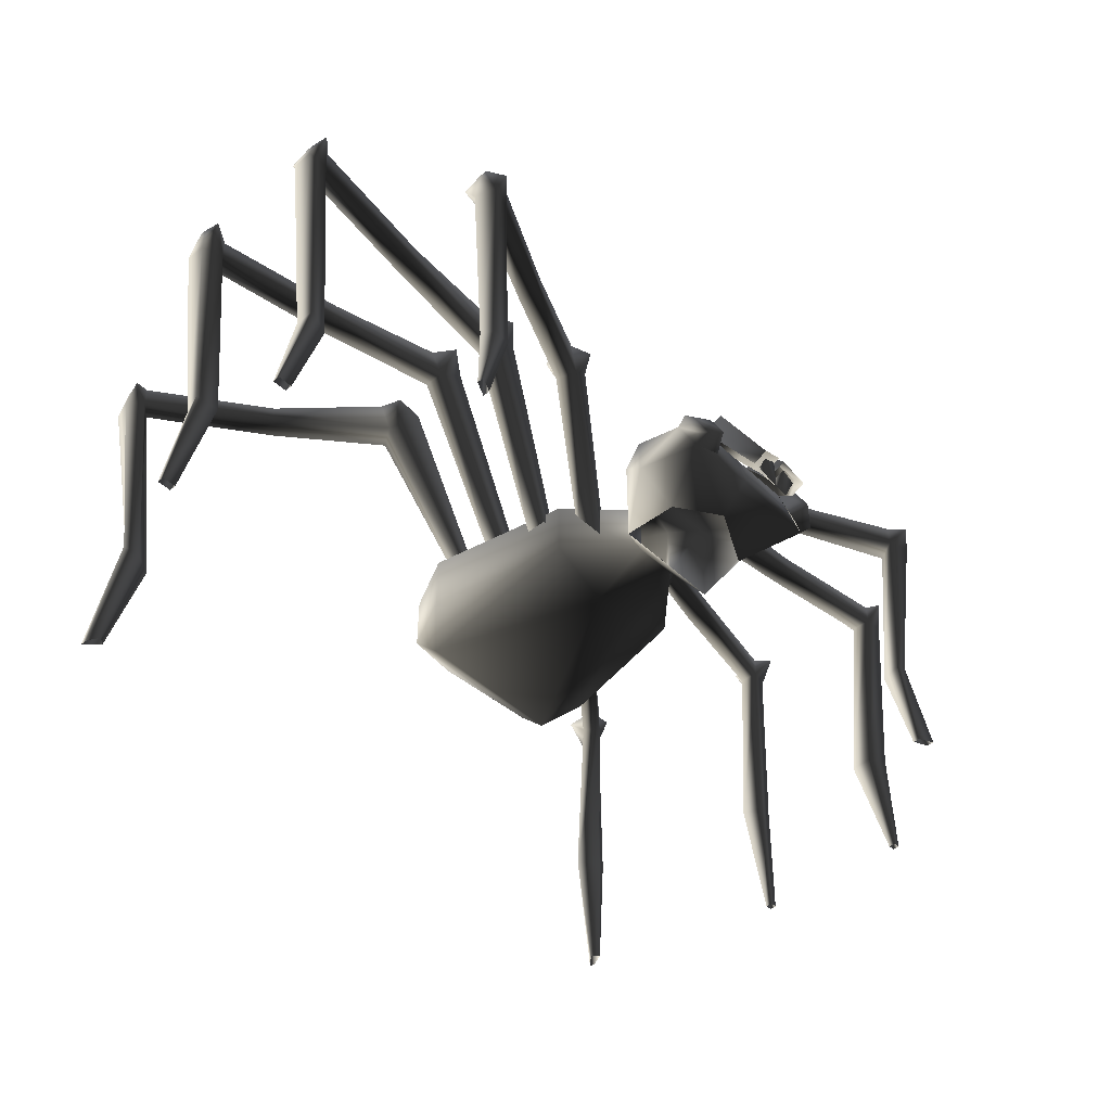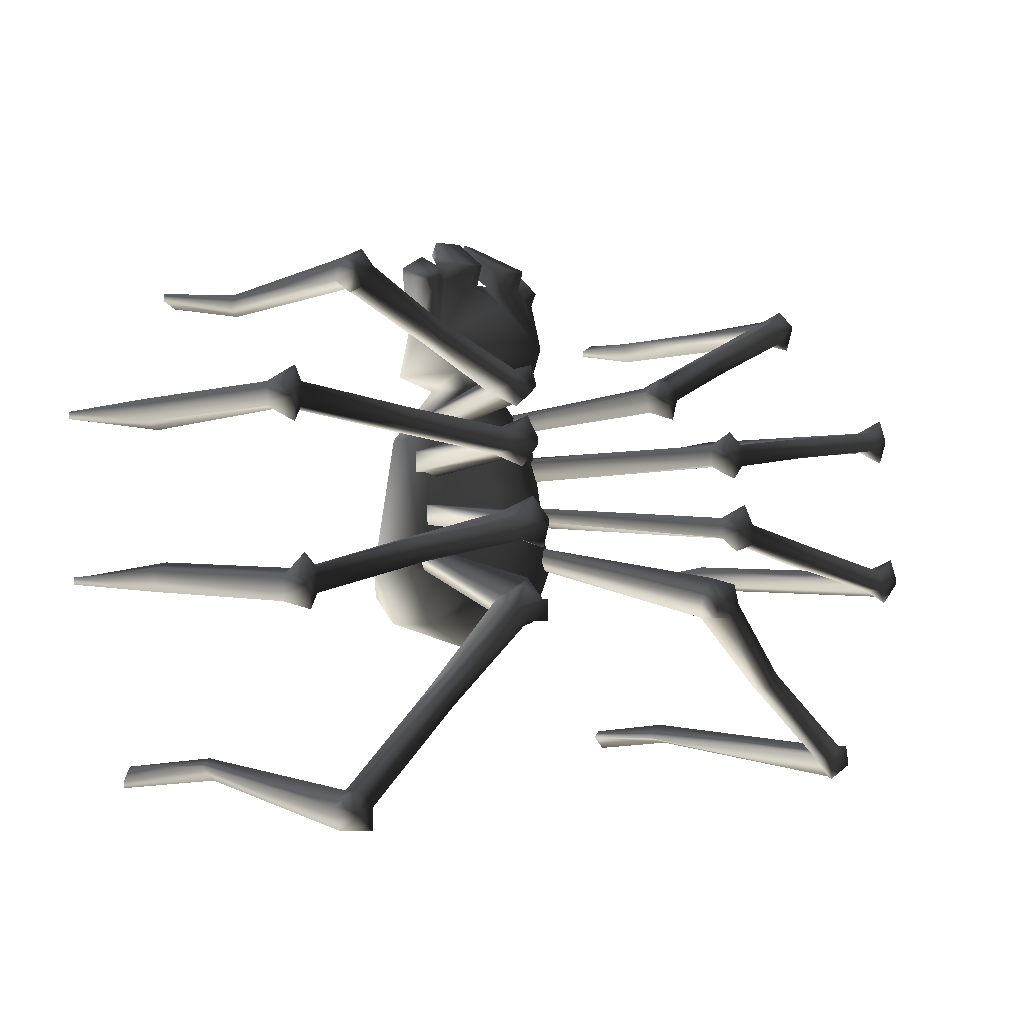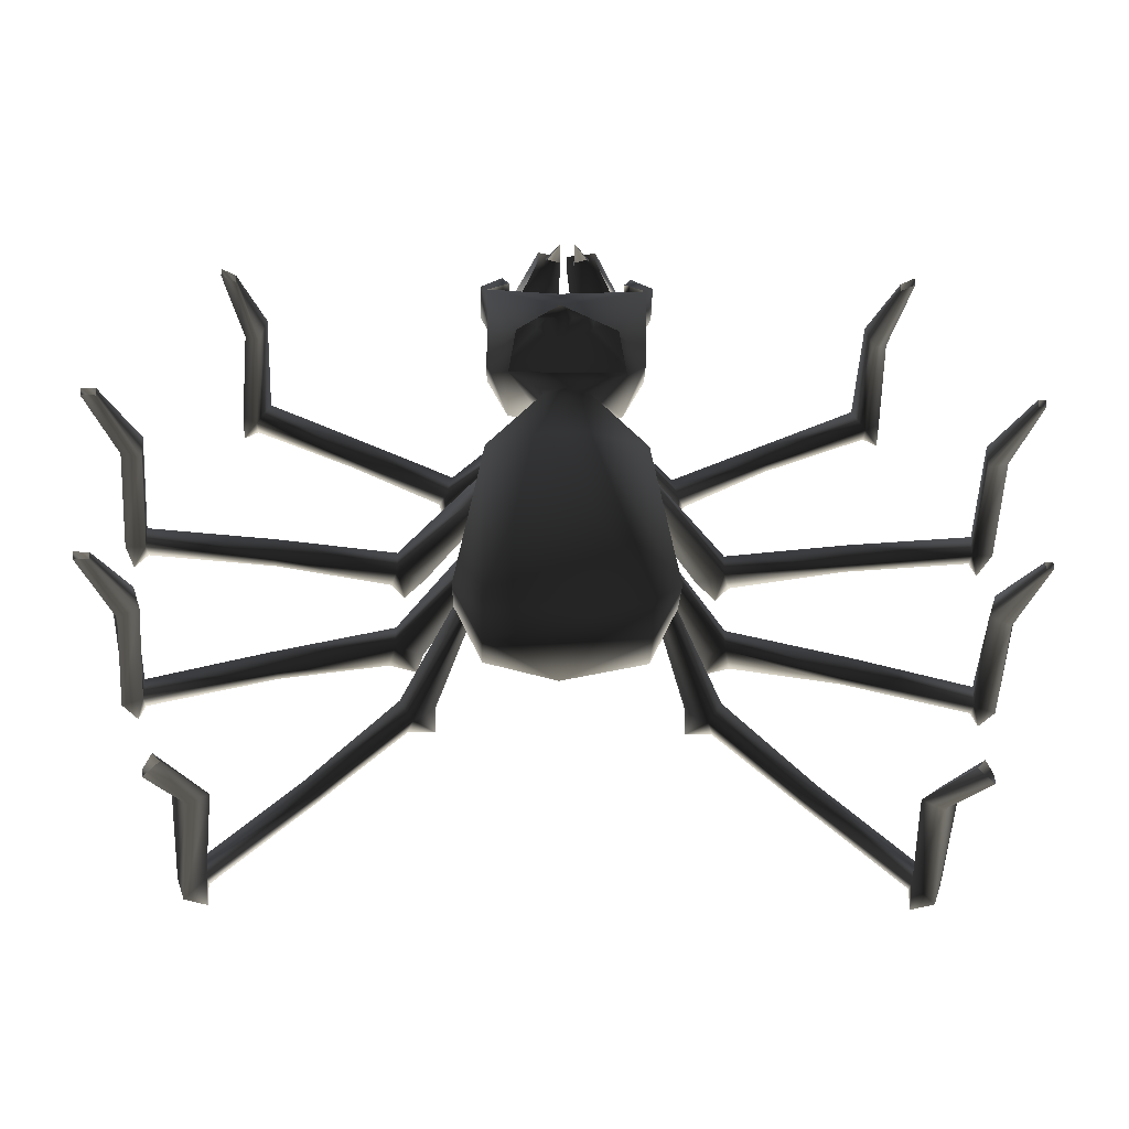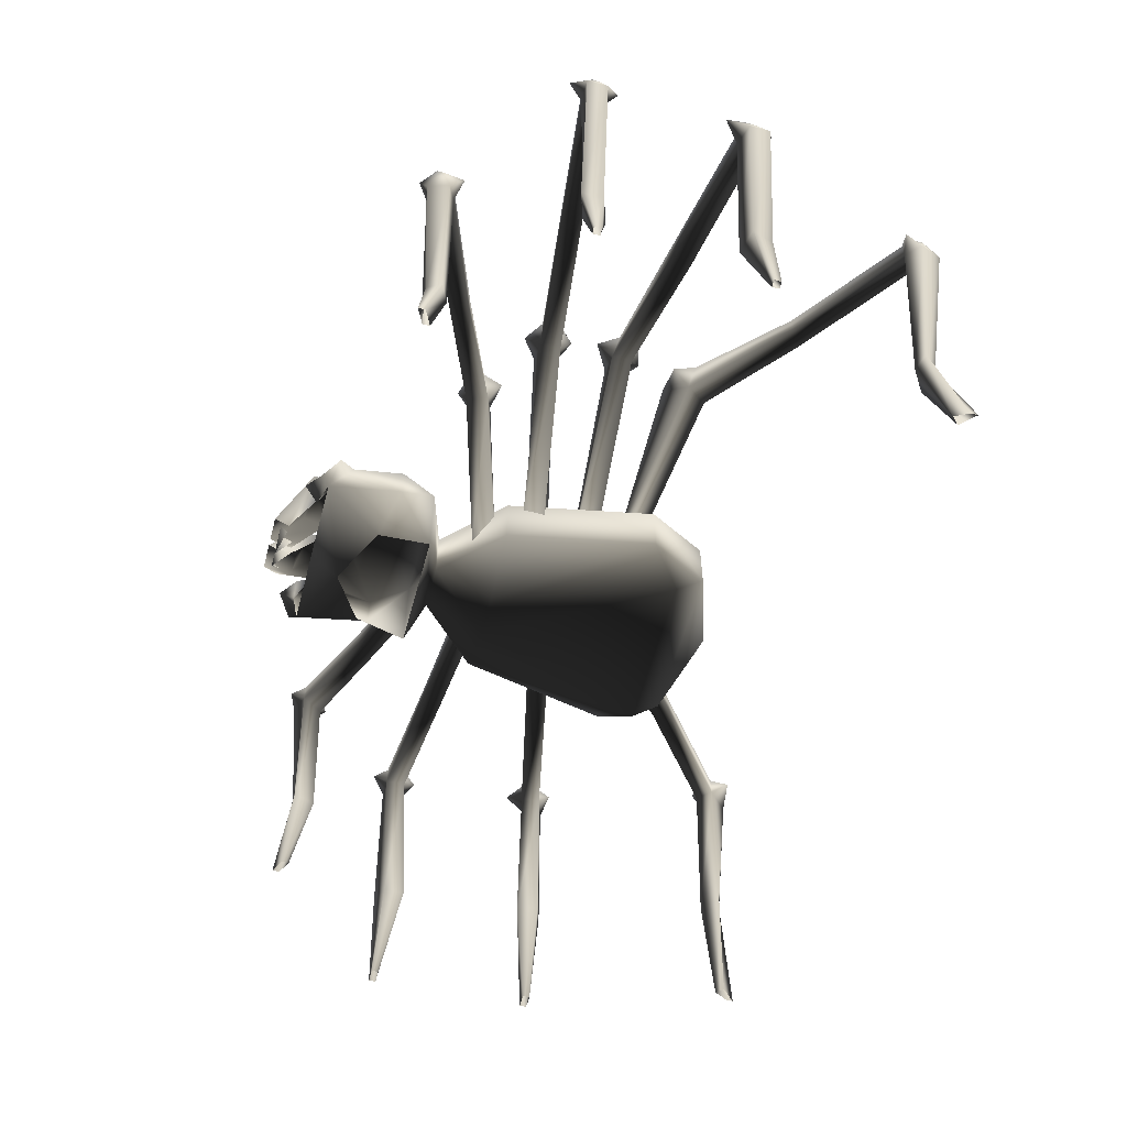
<metadata>
{"format":"obj","ext":"obj","renderer":"f3d","projection":"perspective","resolution":1024,"background":"white","views":[{"elev":-45.8,"azim":-47.0,"up":"+Y"},{"elev":-2.0,"azim":134.4,"up":"+Z"},{"elev":-23.4,"azim":-1.5,"up":"+Z"},{"elev":-58.4,"azim":74.8,"up":"+Y"}]}
</metadata>
<code>
o 2885
v 21 51 1
v 21 51 4
v 22 54 3
v 22 54 2
v 22 53 -1
v 25 48 1
v 13 20 3
v 10 21 4
v 11 21 6
v 25 48 4
v 24 53 6
v 26 53 3
v 26 53 0
v 42 51 -3
v 42 48 -3
v 13 20 6
v 19 49 -8
v 21 49 -5
v 21 52 -8
v 20 52 -8
v 19 51 -11
v 22 46 -11
v 13 18 -3
v 12 19 -2
v 13 19 0
v 24 46 -8
v 24 51 -6
v 25 51 -9
v 23 51 -11
v 35 49 -22
v 35 46 -22
v 14 18 -1
v 43 48 0
v 43 51 0
v 61 49 -4
v 61 52 -4
v 61 52 -7
v 61 49 -7
v 57 17 -6
v 58 17 -3
v 64 49 -5
v 63 52 -2
v 63 53 -5
v 63 53 -6
v 62 52 -9
v 64 49 -8
v 60 18 -7
v 62 1 -6
v 61 1 -6
v 61 1 -5
v 61 18 -4
v 62 1 -5
v 37 46 -20
v 37 49 -20
v 52 47 -32
v 52 50 -32
v 50 50 -34
v 50 47 -34
v 46 15 -32
v 49 15 -30
v 54 47 -34
v 54 50 -32
v 53 51 -34
v 53 51 -35
v 50 50 -37
v 53 47 -37
v 49 16 -33
v 52 -1 -35
v 50 -1 -33
v 51 -1 -32
v 51 16 -31
v 52 -1 -34
v 31 39 27
v 31 39 30
v 17 39 24
v 18 39 21
v 31 42 27
v 46 43 33
v 46 40 33
v 44 40 36
v 31 42 30
v 18 44 24
v 15 44 25
v 14 42 23
v 6 16 19
v 8 15 20
v 9 15 17
v 15 42 20
v 18 44 19
v 19 44 22
v 44 43 36
v 48 44 36
v 48 44 35
v 48 43 32
v 48 40 34
v 45 14 33
v 43 13 32
v 42 13 35
v 47 40 37
v 46 43 38
v 16 45 21
v 15 45 22
v 7 16 17
v 44 14 35
v 47 1 36
v 47 1 35
v 45 1 34
v 45 1 35
v 43 46 14
v 43 46 17
v 25 46 15
v 25 46 12
v 43 49 14
v 62 50 16
v 62 47 16
v 62 47 19
v 43 49 17
v 26 51 15
v 23 51 17
v 21 49 15
v 10 19 13
v 13 18 14
v 13 18 11
v 21 49 12
v 24 51 10
v 26 51 12
v 62 50 19
v 64 51 18
v 64 51 17
v 63 50 14
v 65 47 16
v 61 16 16
v 58 15 15
v 58 15 18
v 65 47 19
v 63 50 21
v 22 52 13
v 22 52 14
v 11 19 10
v 61 16 19
v 63 1 18
v 63 1 17
v 62 1 17
v 62 1 18
v -20 54 2
v -20 54 3
v -19 51 4
v -19 51 1
v -20 53 -1
v -24 53 0
v -24 53 3
v -22 53 6
v -23 48 4
v -11 20 6
v -9 21 6
v -8 21 4
v -23 48 1
v -40 48 -3
v -40 51 -3
v -41 51 0
v -11 20 3
v -41 48 0
v -59 49 -4
v -59 49 -7
v -59 52 -7
v -59 52 -4
v -18 52 -8
v -19 52 -8
v -19 49 -5
v -17 49 -8
v -17 51 -11
v -21 51 -11
v -23 51 -9
v -22 51 -6
v -22 46 -8
v -12 18 -1
v -11 19 0
v -10 19 -2
v -20 46 -11
v -33 46 -22
v -33 49 -22
v -35 49 -20
v -11 18 -3
v -35 46 -20
v -50 47 -32
v -48 47 -34
v -48 50 -34
v -50 50 -32
v -62 52 -2
v -62 53 -5
v -62 49 -5
v -59 18 -4
v -56 17 -3
v -55 17 -6
v -62 49 -8
v -60 52 -9
v -62 53 -6
v -58 18 -7
v -61 1 -6
v -61 1 -5
v -59 1 -5
v -59 1 -6
v -52 50 -32
v -51 51 -34
v -52 47 -34
v -49 16 -31
v -47 15 -30
v -44 15 -32
v -51 47 -37
v -48 50 -37
v -51 51 -35
v -49 -1 -32
v -48 -1 -33
v -47 16 -33
v -50 -1 -34
v -50 -1 -35
v -16 39 21
v -15 39 24
v -29 39 30
v -30 39 27
v -17 44 22
v -16 44 19
v -13 42 20
v -5 16 17
v -7 15 17
v -6 15 20
v -12 42 23
v -13 44 25
v -16 44 24
v -29 42 30
v -42 43 36
v -42 40 36
v -44 40 33
v -30 42 27
v -13 45 22
v -14 45 21
v -4 16 19
v -44 43 33
v -46 44 36
v -44 43 38
v -45 40 37
v -42 14 35
v -40 13 35
v -41 13 32
v -46 40 34
v -46 43 32
v -46 44 35
v -43 14 33
v -45 1 35
v -45 1 36
v -43 1 35
v -43 1 34
v -23 46 12
v -23 46 15
v -41 46 17
v -41 46 14
v -24 51 12
v -22 51 10
v -19 49 12
v -9 19 10
v -11 18 11
v -11 18 14
v -19 49 15
v -21 51 17
v -24 51 15
v -41 49 17
v -60 50 19
v -60 47 19
v -60 47 16
v -41 49 14
v -20 52 14
v -20 52 13
v -8 19 13
v -60 50 16
v -62 51 18
v -62 50 21
v -63 47 19
v -59 16 19
v -56 15 18
v -56 15 15
v -63 47 16
v -62 50 14
v -62 51 17
v -59 16 16
v -62 1 17
v -62 1 18
v -60 1 18
v -60 1 17
v 12 20 38
v 12 14 41
v 12 17 31
v 12 22 31
v 10 20 39
v 11 21 40
v 13 20 40
v 13 15 42
v 9 14 42
v 10 16 44
v 9 20 40
v 10 20 42
v 5 21 39
v 5 23 42
v 9 21 43
v 5 13 45
v 5 14 47
v 1 15 47
v 2 21 43
v 2 20 40
v 1 14 44
v 4 20 24
v -2 20 24
v -7 23 26
v 9 23 26
v 4 12 24
v 12 12 16
v 12 20 16
v 4 24 16
v -2 24 16
v -10 20 16
v -2 12 24
v -7 10 26
v -10 17 31
v -10 22 31
v 0 24 30
v 9 10 26
v -2 8 16
v 4 8 16
v 16 12 -4
v 16 20 -4
v 12 22 6
v 8 22 14
v 4 25 12
v -2 25 12
v -6 22 14
v -10 22 6
v -14 20 -4
v -14 12 -4
v -10 12 16
v -10 8 -8
v 12 8 -8
v 12 12 -12
v 12 20 -12
v 4 26 -4
v 12 22 -2
v 4 27 0
v 4 27 4
v 4 26 8
v -2 26 8
v -2 27 4
v -10 22 -2
v -2 26 -4
v -10 20 -12
v -10 12 -12
v 0 23 37
v -3 21 39
v 0 20 40
v 0 15 41
v -8 20 39
v -7 20 40
v -10 20 38
v -11 20 40
v -9 21 40
v -8 20 42
v -7 14 42
v -8 16 44
v -10 14 41
v -11 15 42
v -6 11 33
v 0 11 37
v -7 21 43
v -3 23 42
v 0 21 43
v 0 14 44
v 0 15 47
v -3 14 47
v -3 13 45
v 8 11 33
v 0 16 -16
v -2 20 -12
v 4 20 -12
v -2 27 0
v 4 24 -8
v -2 24 -8
v -6 22 -10
v 8 22 -10
v 2 14 44
v 2 10 46
v 2 15 46
v 4 14 46
v 4 13 45
v 0 15 46
v 0 10 46
v -2 14 46
v -2 13 45
f 1 2 3
f 1 3 4
f 1 4 5
f 1 5 6
f 1 6 7
f 1 7 8
f 1 8 2
f 2 8 9
f 2 9 10
f 2 10 11
f 2 11 3
f 3 11 12
f 3 12 4
f 4 12 13
f 4 13 5
f 5 13 6
f 6 13 14
f 6 14 15
f 6 15 10
f 6 10 16
f 6 16 7
f 10 9 16
f 17 18 19
f 17 19 20
f 17 20 21
f 17 21 22
f 17 22 23
f 17 23 24
f 17 24 18
f 18 24 25
f 18 25 26
f 18 26 27
f 18 27 19
f 19 27 28
f 19 28 20
f 20 28 29
f 20 29 21
f 21 29 22
f 22 29 30
f 22 30 31
f 22 31 26
f 22 26 32
f 22 32 23
f 26 25 32
f 15 33 10
f 10 33 12
f 10 12 11
f 34 14 13
f 34 13 12
f 34 12 33
f 34 33 35
f 34 35 36
f 34 36 14
f 14 36 37
f 14 37 15
f 15 37 38
f 15 38 33
f 33 38 35
f 35 38 39
f 35 39 40
f 35 40 41
f 35 41 42
f 35 42 36
f 36 42 43
f 36 43 37
f 37 43 44
f 37 44 45
f 37 45 38
f 38 45 46
f 38 46 47
f 38 47 39
f 39 47 48
f 39 48 49
f 39 49 40
f 40 49 50
f 40 50 51
f 40 51 41
f 41 51 46
f 41 46 44
f 41 44 43
f 41 43 42
f 45 44 46
f 51 47 46
f 47 51 52
f 47 52 48
f 50 52 51
f 31 53 26
f 26 53 28
f 26 28 27
f 54 30 29
f 54 29 28
f 54 28 53
f 54 53 55
f 54 55 56
f 54 56 30
f 30 56 57
f 30 57 31
f 31 57 58
f 31 58 53
f 53 58 55
f 55 58 59
f 55 59 60
f 55 60 61
f 55 61 62
f 55 62 56
f 56 62 63
f 56 63 57
f 57 63 64
f 57 64 65
f 57 65 58
f 58 65 66
f 58 66 67
f 58 67 59
f 59 67 68
f 59 68 69
f 59 69 60
f 60 69 70
f 60 70 71
f 60 71 61
f 61 71 66
f 61 66 64
f 61 64 63
f 61 63 62
f 70 72 71
f 71 72 67
f 71 67 66
f 72 68 67
f 65 64 66
f 73 74 75
f 73 75 76
f 73 76 77
f 73 77 78
f 73 78 79
f 73 79 74
f 74 79 80
f 74 80 81
f 74 81 82
f 74 82 75
f 75 82 83
f 75 83 84
f 75 84 85
f 75 85 86
f 75 86 76
f 76 86 87
f 76 87 88
f 76 88 89
f 76 89 90
f 76 90 77
f 77 90 81
f 77 81 91
f 77 91 78
f 78 91 92
f 78 92 93
f 78 93 94
f 78 94 79
f 79 94 95
f 79 95 96
f 79 96 97
f 79 97 80
f 80 97 98
f 80 98 99
f 80 99 100
f 80 100 91
f 80 91 81
f 81 90 82
f 82 90 101
f 82 101 102
f 82 102 83
f 83 102 84
f 84 102 88
f 84 88 103
f 84 103 85
f 89 101 90
f 101 89 88
f 101 88 102
f 100 92 91
f 92 100 99
f 92 99 93
f 93 99 95
f 93 95 94
f 88 87 103
f 98 104 99
f 99 104 95
f 95 104 96
f 96 104 105
f 96 105 106
f 96 106 97
f 97 106 107
f 97 107 98
f 98 107 108
f 98 108 104
f 104 108 105
f 109 110 111
f 109 111 112
f 109 112 113
f 109 113 114
f 109 114 115
f 109 115 110
f 110 115 116
f 110 116 117
f 110 117 118
f 110 118 111
f 111 118 119
f 111 119 120
f 111 120 121
f 111 121 122
f 111 122 112
f 112 122 123
f 112 123 124
f 112 124 125
f 112 125 126
f 112 126 113
f 113 126 117
f 113 117 127
f 113 127 114
f 114 127 128
f 114 128 129
f 114 129 130
f 114 130 115
f 115 130 131
f 115 131 132
f 115 132 133
f 115 133 116
f 116 133 134
f 116 134 135
f 116 135 136
f 116 136 127
f 116 127 117
f 117 126 118
f 118 126 137
f 118 137 138
f 118 138 119
f 119 138 120
f 120 138 124
f 120 124 139
f 120 139 121
f 125 137 126
f 137 125 124
f 137 124 138
f 136 128 127
f 128 136 135
f 128 135 129
f 129 135 131
f 129 131 130
f 134 140 135
f 135 140 131
f 131 140 132
f 132 140 141
f 132 141 142
f 132 142 133
f 133 142 143
f 133 143 134
f 134 143 144
f 134 144 140
f 140 144 141
f 124 123 139
f 145 146 147
f 145 147 148
f 145 148 149
f 145 149 150
f 145 150 146
f 146 150 151
f 146 151 152
f 146 152 147
f 147 152 153
f 147 153 154
f 147 154 155
f 147 155 148
f 148 155 156
f 148 156 157
f 148 157 149
f 149 157 150
f 150 157 158
f 150 158 159
f 150 159 151
f 151 159 160
f 151 160 153
f 151 153 152
f 156 161 157
f 157 161 153
f 157 153 162
f 157 162 158
f 158 162 163
f 158 163 164
f 158 164 159
f 159 164 165
f 159 165 160
f 160 165 166
f 160 166 162
f 160 162 153
f 161 154 153
f 167 168 169
f 167 169 170
f 167 170 171
f 167 171 172
f 167 172 168
f 168 172 173
f 168 173 174
f 168 174 169
f 169 174 175
f 169 175 176
f 169 176 177
f 169 177 170
f 170 177 178
f 170 178 179
f 170 179 171
f 171 179 172
f 172 179 180
f 172 180 181
f 172 181 173
f 173 181 182
f 173 182 175
f 173 175 174
f 178 183 179
f 179 183 175
f 179 175 184
f 179 184 180
f 180 184 185
f 180 185 186
f 180 186 181
f 181 186 187
f 181 187 182
f 182 187 188
f 182 188 184
f 182 184 175
f 183 176 175
f 166 189 163
f 166 163 162
f 166 190 189
f 189 190 191
f 189 191 163
f 163 191 192
f 163 192 193
f 163 193 164
f 164 193 194
f 164 194 195
f 164 195 196
f 164 196 165
f 165 196 197
f 165 197 190
f 165 190 166
f 195 197 196
f 197 195 191
f 197 191 190
f 195 194 198
f 195 198 191
f 191 198 192
f 192 198 199
f 192 199 200
f 192 200 193
f 193 200 201
f 193 201 194
f 194 201 202
f 194 202 198
f 198 202 199
f 188 203 185
f 188 185 184
f 188 204 203
f 203 204 205
f 203 205 185
f 185 205 206
f 185 206 207
f 185 207 186
f 186 207 208
f 186 208 209
f 186 209 210
f 186 210 187
f 187 210 211
f 187 211 204
f 187 204 188
f 208 207 212
f 208 212 213
f 208 213 214
f 208 214 209
f 209 214 205
f 209 205 211
f 209 211 210
f 207 206 215
f 207 215 212
f 206 214 216
f 206 216 215
f 214 213 216
f 205 214 206
f 205 204 211
f 217 218 219
f 217 219 220
f 217 220 221
f 217 221 222
f 217 222 223
f 217 223 224
f 217 224 225
f 217 225 218
f 218 225 226
f 218 226 227
f 218 227 228
f 218 228 229
f 218 229 230
f 218 230 219
f 219 230 231
f 219 231 232
f 219 232 220
f 220 232 233
f 220 233 234
f 220 234 221
f 221 234 229
f 221 229 235
f 221 235 236
f 221 236 222
f 222 236 223
f 223 236 227
f 223 227 237
f 223 237 224
f 229 234 230
f 230 234 238
f 230 238 231
f 231 238 239
f 231 239 240
f 231 240 232
f 232 240 241
f 232 241 242
f 232 242 243
f 232 243 233
f 233 243 244
f 233 244 245
f 233 245 246
f 233 246 238
f 233 238 234
f 228 235 229
f 235 228 227
f 235 227 236
f 246 247 238
f 238 247 239
f 239 247 241
f 239 241 240
f 226 237 227
f 245 247 246
f 247 245 241
f 241 245 248
f 241 248 242
f 242 248 249
f 242 249 250
f 242 250 243
f 243 250 251
f 243 251 244
f 244 251 252
f 244 252 248
f 244 248 245
f 248 252 249
f 253 254 255
f 253 255 256
f 253 256 257
f 253 257 258
f 253 258 259
f 253 259 260
f 253 260 261
f 253 261 254
f 254 261 262
f 254 262 263
f 254 263 264
f 254 264 265
f 254 265 266
f 254 266 255
f 255 266 267
f 255 267 268
f 255 268 256
f 256 268 269
f 256 269 270
f 256 270 257
f 257 270 265
f 257 265 271
f 257 271 272
f 257 272 258
f 258 272 259
f 259 272 263
f 259 263 273
f 259 273 260
f 265 270 266
f 266 270 274
f 266 274 267
f 267 274 275
f 267 275 276
f 267 276 268
f 268 276 277
f 268 277 278
f 268 278 279
f 268 279 269
f 269 279 280
f 269 280 281
f 269 281 282
f 269 282 274
f 269 274 270
f 264 271 265
f 271 264 263
f 271 263 272
f 282 283 274
f 274 283 275
f 275 283 277
f 275 277 276
f 281 283 282
f 283 281 277
f 277 281 284
f 277 284 278
f 278 284 285
f 278 285 286
f 278 286 279
f 279 286 287
f 279 287 280
f 280 287 288
f 280 288 284
f 280 284 281
f 284 288 285
f 262 273 263
f 289 290 291
f 289 291 292
f 289 292 293
f 289 293 294
f 289 294 295
f 289 295 290
f 290 295 296
f 290 296 297
f 297 296 298
f 297 298 299
f 299 298 300
f 299 300 294
f 299 294 293
f 299 293 292
f 299 292 301
f 299 301 302
f 299 302 303
f 299 303 304
f 304 303 305
f 305 303 306
f 306 303 307
f 306 307 308
f 306 308 309
f 310 311 312
f 310 312 313
f 310 313 314
f 310 314 315
f 310 315 316
f 310 316 317
f 310 317 311
f 311 317 318
f 311 318 319
f 311 319 320
f 311 320 321
f 311 321 312
f 312 321 322
f 312 322 323
f 312 323 324
f 312 324 313
f 313 324 292
f 313 292 291
f 313 291 325
f 313 325 314
f 314 325 320
f 314 320 326
f 314 326 327
f 314 327 315
f 315 327 328
f 315 328 329
f 315 329 316
f 316 329 330
f 316 330 331
f 316 331 317
f 317 331 332
f 317 332 333
f 317 333 318
f 318 333 334
f 318 334 319
f 319 334 335
f 319 335 336
f 319 336 337
f 319 337 338
f 319 338 320
f 320 338 326
f 326 338 339
f 326 339 340
f 326 340 327
f 327 340 328
f 328 340 341
f 328 341 329
f 329 341 342
f 329 342 343
f 329 343 344
f 329 344 330
f 330 344 345
f 330 345 346
f 330 346 347
f 330 347 331
f 331 347 332
f 332 347 348
f 332 348 333
f 333 348 334
f 334 348 335
f 335 348 349
f 335 349 350
f 335 350 336
f 336 350 351
f 336 351 352
f 336 352 337
f 337 352 353
f 337 353 339
f 337 339 338
f 325 321 320
f 324 354 292
f 292 354 301
f 301 354 308
f 301 308 302
f 302 308 307
f 302 307 303
f 323 354 324
f 354 323 355
f 354 355 356
f 354 356 308
f 308 356 357
f 308 357 290
f 308 290 299
f 358 359 323
f 358 323 360
f 358 360 361
f 358 361 362
f 358 362 363
f 358 363 359
f 359 363 364
f 364 363 365
f 364 365 366
f 366 365 367
f 366 367 360
f 366 360 322
f 366 322 368
f 366 368 369
f 366 369 357
f 366 357 356
f 366 356 359
f 359 355 323
f 355 359 370
f 355 370 371
f 355 371 372
f 355 372 356
f 356 372 373
f 373 372 374
f 374 372 375
f 375 372 370
f 375 370 359
f 375 359 376
f 323 322 360
f 291 290 377
f 291 377 325
f 321 368 322
f 369 290 357
f 290 369 377
f 300 298 296
f 300 296 295
f 300 295 294
f 361 367 365
f 361 365 363
f 361 363 362
f 360 367 361
f 353 341 340
f 353 340 339
f 378 353 352
f 378 352 379
f 378 379 380
f 378 380 342
f 378 342 341
f 378 341 353
f 349 346 345
f 349 345 381
f 349 381 350
f 350 381 351
f 351 381 345
f 351 345 343
f 351 343 382
f 351 382 383
f 351 383 384
f 351 384 352
f 352 384 379
f 379 384 383
f 379 383 380
f 380 383 382
f 380 382 385
f 380 385 342
f 342 385 343
f 343 385 382
f 372 371 370
f 386 387 388
f 388 387 389
f 389 387 390
f 391 392 373
f 392 391 393
f 392 393 394
f 343 345 344
f 349 348 347
f 349 347 346

</code>
